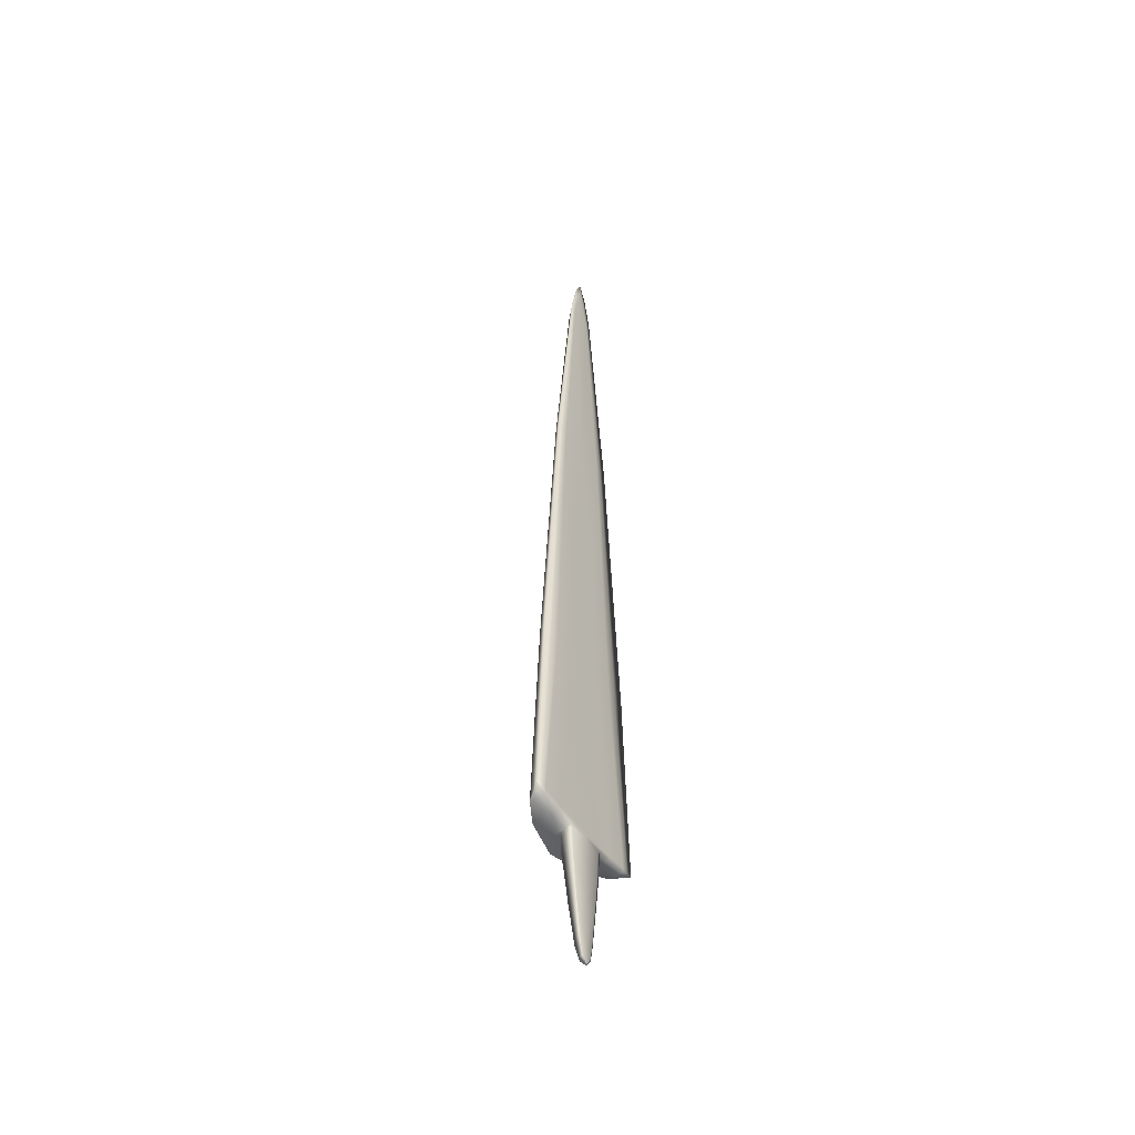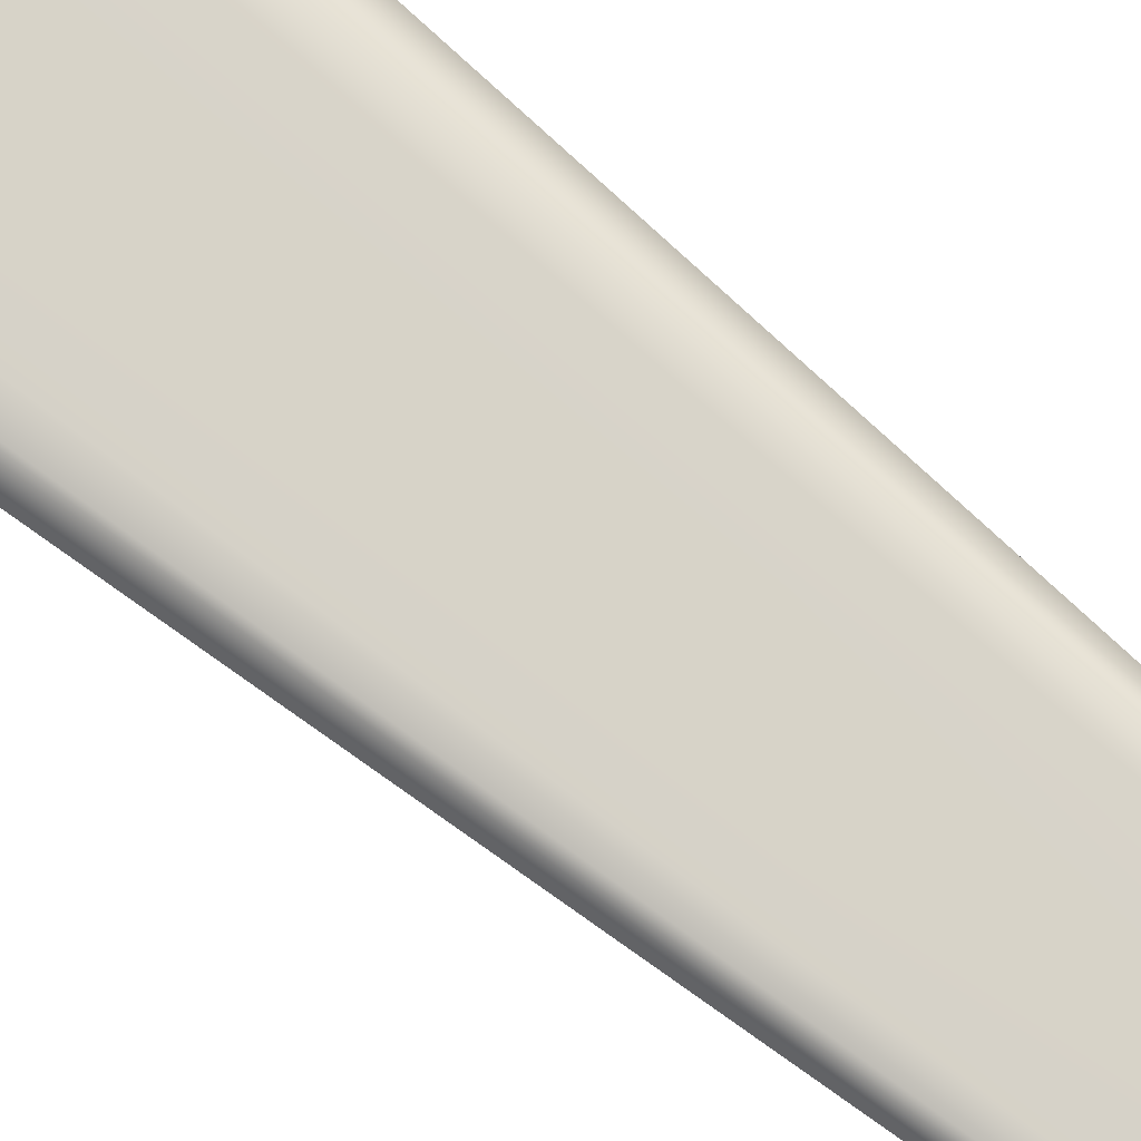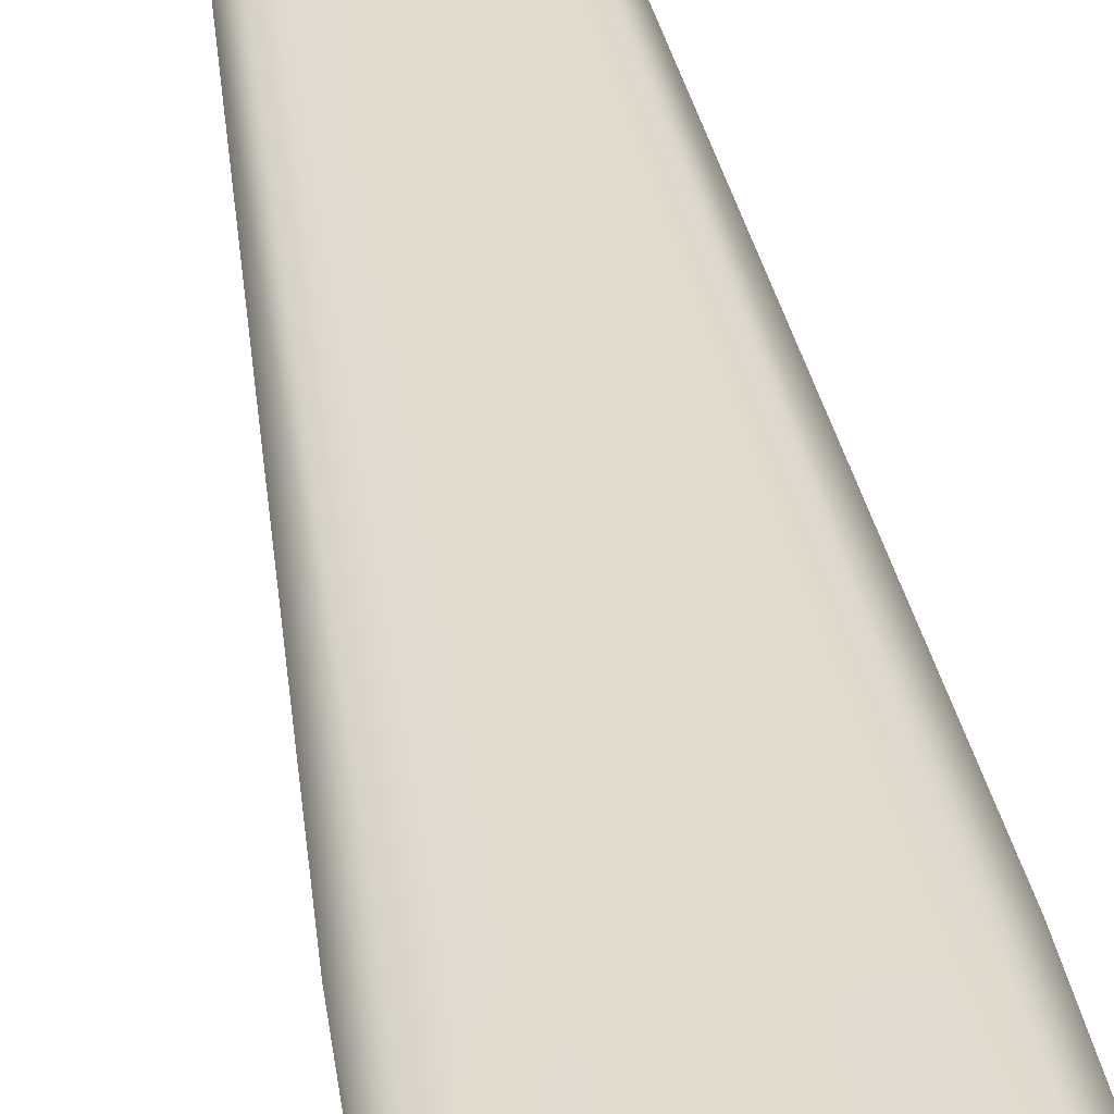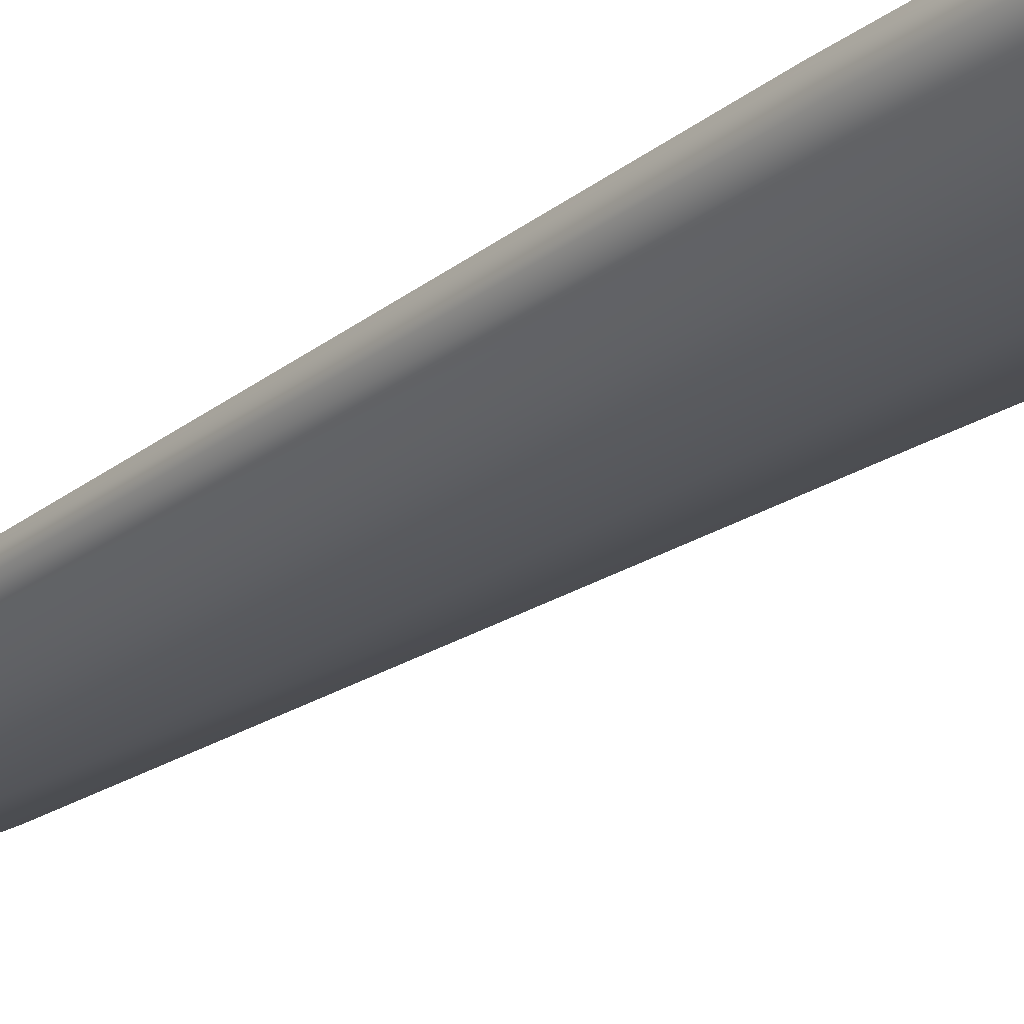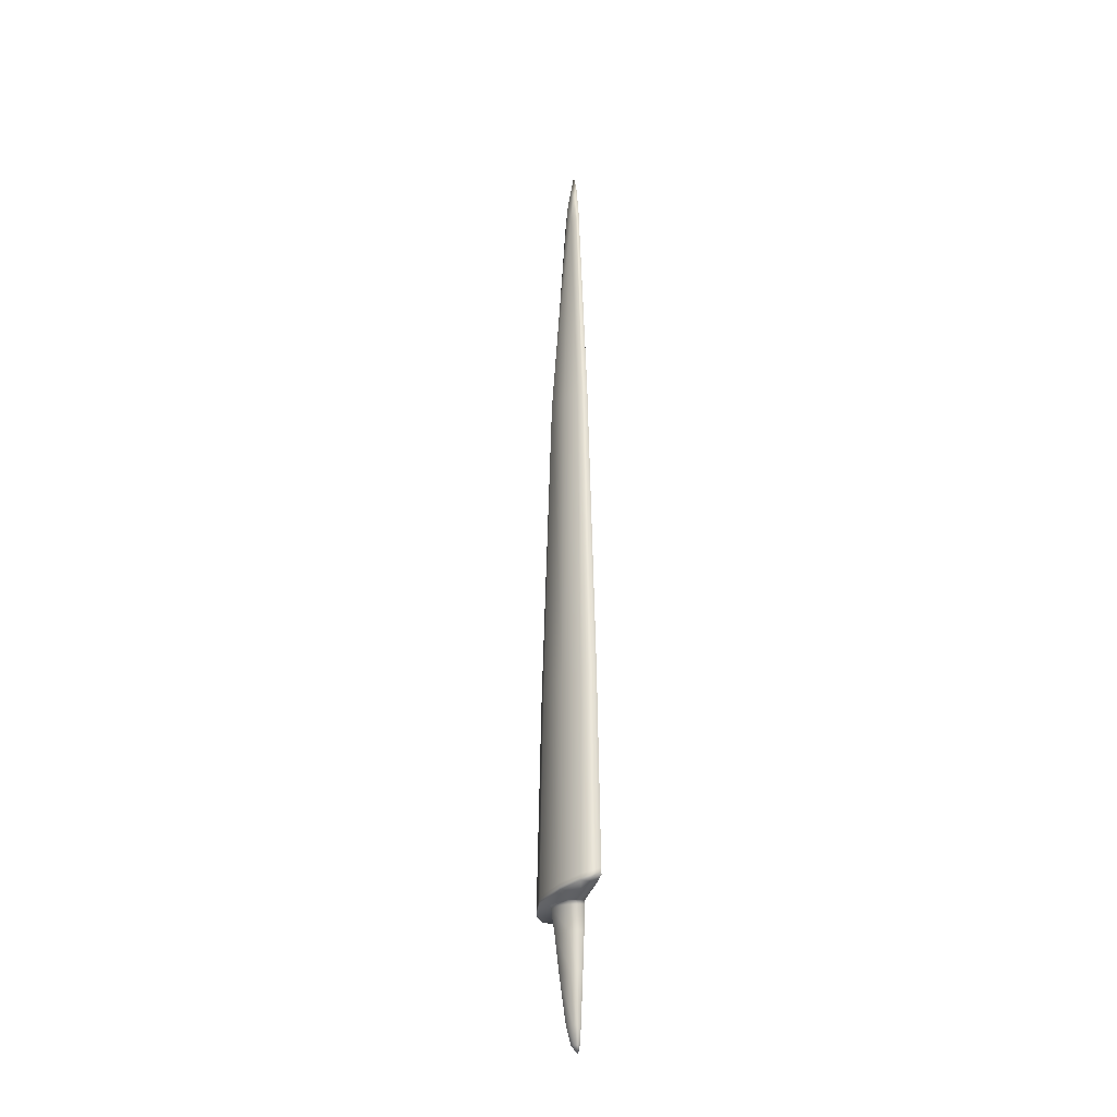
<metadata>
{"format":"obj","ext":"obj","renderer":"f3d","projection":"perspective","resolution":1024,"background":"white","views":[{"elev":-49.6,"azim":124.2,"up":"+Z"},{"elev":76.7,"azim":-50.8,"up":"+Y"},{"elev":34.0,"azim":171.5,"up":"+Y"},{"elev":-27.1,"azim":137.1,"up":"+Y"},{"elev":-29.5,"azim":72.9,"up":"+Z"}]}
</metadata>
<code>
g pm0503_00_LSwordBSkin
v 0.3337 0.01765 0.3997
v 0.3678 0.01764 0.3944
v 0.3678 0.01764 0.3997
v 0.3373 0.01765 0.3944
v 0.3339 0.01765 0.3944
v 0.3678 0.01764 0.3571
v 0.3357 0.01765 0.3571
v 0.3389 0.01765 0.3571
v 0.3678 0.01764 0.3012
v 0.3427 0.01765 0.3012
v 0.3452 0.01765 0.3012
v 0.3678 0.01764 0.2266
v 0.3529 0.01765 0.2266
v 0.3544 0.01765 0.2266
v 0.3595 0.01765 0.2021
v 0.3678 0.01764 0.1921
v 0.3586 0.01765 0.1993
v 0.3678 0.01764 0.1882
v 0.3378 0.006991 0.3997
v 0.3339 0.01765 0.3944
v 0.3337 0.01765 0.3997
v 0.3382 0.007154 0.3944
v 0.342 -0.003671 0.3997
v 0.3357 0.01765 0.3571
v 0.3424 -0.003344 0.3944
v 0.3678 -0.02251 0.3997
v 0.3678 -0.02175 0.3944
v 0.3678 -0.01641 0.3571
v 0.3404 0.0083 0.3571
v 0.3427 0.01765 0.3012
v 0.3452 -0.001053 0.3571
v 0.3465 0.01003 0.3012
v 0.3529 0.01765 0.2266
v 0.3503 0.002413 0.3012
v 0.3678 -0.009949 0.3012
v 0.3678 0.0001797 0.2266
v 0.3553 0.01279 0.2266
v 0.3586 0.01765 0.1993
v 0.3577 0.007931 0.2266
v 0.3601 0.01462 0.1993
v 0.3678 0.01764 0.1882
v 0.3617 0.0116 0.1993
v 0.3678 0.007561 0.1993
v 0.3678 0.01217 1.722
v 0.3538 0.01765 1.724
v 0.3678 0.01764 1.756
v 0.3532 0.01242 1.688
v 0.3404 0.01765 1.658
v 0.3527 0.007202 1.653
v 0.3678 0.006701 1.688
v 0.3422 0.01319 1.639
v 0.3006 0.01766 1.256
v 0.3328 -0.01193 1.256
v 0.3678 -0.02204 1.256
v 0.314 -0.02163 0.7364
v 0.3678 -0.03406 0.7364
v 0.3678 -0.03883 0.4103
v 0.3119 0.004436 1.256
v 0.3439 0.008729 1.62
v 0.3063 0.01105 1.256
v 0.2846 -0.00217 0.7364
v 0.2762 0.00775 0.7364
v 0.2678 0.01767 0.7364
v 0.3094 -0.02639 0.413
v 0.2749 -0.006936 0.4169
v 0.2655 0.005369 0.4191
v 0.2561 0.01767 0.4213
v 0.3094 -0.02647 0.4078
v 0.3678 -0.0389 0.405
v 0.2747 -0.007013 0.4117
v 0.2653 0.00533 0.414
v 0.2559 0.01767 0.4162
v 0.3093 -0.02655 0.4026
v 0.3678 -0.03898 0.3997
v 0.2746 -0.00709 0.4066
v 0.2651 0.005292 0.4089
v 0.2557 0.01767 0.4112
v 0.3678 0.01764 0.4064
v 0.3337 0.01765 0.3997
v 0.3678 0.01764 0.3997
v 0.3342 0.01765 0.4064
v 0.3678 0.01764 0.413
v 0.3097 0.01766 0.4078
v 0.3093 0.01766 0.4026
v 0.2746 0.01767 0.4066
v 0.3346 0.01765 0.413
v 0.3678 0.01764 0.5681
v 0.275 0.01767 0.4117
v 0.2651 0.01767 0.4089
v 0.3455 0.01765 0.5643
v 0.3678 0.01764 0.7364
v 0.3101 0.01766 0.413
v 0.2654 0.01767 0.414
v 0.2557 0.01767 0.4112
v 0.2559 0.01767 0.4162
v 0.3344 0.01765 0.7364
v 0.2754 0.01767 0.4169
v 0.2657 0.01767 0.4191
v 0.2561 0.01767 0.4213
v 0.3011 0.01766 0.7364
v 0.2844 0.01767 0.7364
v 0.2678 0.01767 0.7364
v 0.3006 0.01766 1.256
v 0.3399 0.01765 0.9962
v 0.3678 0.01764 0.9962
v 0.3678 0.01764 1.256
v 0.323 0.01766 1.256
v 0.3118 0.01766 1.256
v 0.3495 0.01765 1.649
v 0.3678 0.01764 1.649
v 0.345 0.01765 1.654
v 0.3404 0.01765 1.658
v 0.3585 0.01765 1.693
v 0.3678 0.01764 1.714
v 0.3678 0.01764 1.735
v 0.3561 0.01765 1.709
v 0.3538 0.01765 1.724
v 0.3678 0.01764 1.756
v 0.4797 0.01761 0.4162
v 0.4705 0.01762 0.4089
v 0.4799 0.01761 0.4112
v 0.4702 0.01762 0.414
v 0.4795 0.01761 0.4213
v 0.4606 0.01762 0.4117
v 0.461 0.01762 0.4066
v 0.4263 0.01763 0.4026
v 0.4699 0.01762 0.4191
v 0.4678 0.01762 0.7364
v 0.4602 0.01762 0.4169
v 0.4259 0.01763 0.4078
v 0.4019 0.01763 0.3997
v 0.4512 0.01762 0.7364
v 0.435 0.01763 1.256
v 0.4345 0.01763 0.7364
v 0.4126 0.01763 1.256
v 0.4011 0.01763 0.7364
v 0.4238 0.01763 1.256
v 0.3952 0.01764 1.658
v 0.4255 0.01763 0.413
v 0.4014 0.01763 0.4064
v 0.3678 0.01764 0.3997
v 0.3678 0.01764 0.4064
v 0.3906 0.01764 1.654
v 0.3818 0.01764 1.724
v 0.4009 0.01763 0.413
v 0.3678 0.01764 0.413
v 0.39 0.01764 0.5643
v 0.3678 0.01764 0.5681
v 0.3678 0.01764 0.7364
v 0.3678 0.01764 0.9962
v 0.3957 0.01764 0.9962
v 0.3678 0.01764 1.256
v 0.386 0.01764 1.649
v 0.3678 0.01764 1.649
v 0.3678 0.01764 1.714
v 0.3795 0.01764 1.709
v 0.3678 0.01764 1.756
v 0.3678 0.01764 1.735
v 0.3771 0.01764 1.693
v 0.4705 0.005236 0.4089
v 0.4797 0.01761 0.4162
v 0.4799 0.01761 0.4112
v 0.4703 0.005275 0.414
v 0.4795 0.01761 0.4213
v 0.4609 -0.007063 0.4117
v 0.461 -0.00714 0.4066
v 0.4701 0.005313 0.4191
v 0.4678 0.01762 0.7364
v 0.4607 -0.006986 0.4169
v 0.4262 -0.0265 0.4078
v 0.4263 -0.02658 0.4026
v 0.4594 0.0077 0.7364
v 0.435 0.01763 1.256
v 0.3678 -0.0389 0.405
v 0.3678 -0.03898 0.3997
v 0.3678 -0.03883 0.4103
v 0.4261 -0.02643 0.413
v 0.3678 -0.03406 0.7364
v 0.4216 -0.02166 0.7364
v 0.3678 -0.02204 1.256
v 0.451 -0.002216 0.7364
v 0.4293 0.01102 1.256
v 0.3952 0.01764 1.658
v 0.4236 0.004405 1.256
v 0.4028 -0.01195 1.256
v 0.3829 0.007194 1.653
v 0.3678 0.006701 1.688
v 0.3678 0.01217 1.722
v 0.3934 0.01318 1.639
v 0.3916 0.008716 1.62
v 0.3823 0.01242 1.688
v 0.3678 0.01764 1.756
v 0.3818 0.01764 1.724
v 0.2651 0.005292 0.4089
v 0.2651 0.01767 0.4089
v 0.2557 0.01767 0.4112
v 0.2746 0.00529 0.4066
v 0.2746 0.01767 0.4066
v 0.2746 -0.00709 0.4066
v 0.3093 0.01766 0.4026
v 0.3093 0.00528 0.4026
v 0.3337 0.01765 0.3997
v 0.3093 -0.02655 0.4026
v 0.3358 0.005561 0.3999
v 0.3378 0.006991 0.3997
v 0.3379 -0.006531 0.4001
v 0.342 -0.003671 0.3997
v 0.3678 -0.02251 0.3997
v 0.3678 -0.02457 0.3997
v 0.3976 -0.006547 0.4001
v 0.3678 -0.03898 0.3997
v 0.3936 -0.003685 0.3997
v 0.4263 -0.02658 0.4026
v 0.3977 0.006975 0.3997
v 0.4263 0.005248 0.4026
v 0.461 -0.00714 0.4066
v 0.3998 0.005544 0.3999
v 0.4019 0.01763 0.3997
v 0.4263 0.01763 0.4026
v 0.461 0.01762 0.4066
v 0.461 0.005239 0.4066
v 0.4705 0.005236 0.4089
v 0.4705 0.01762 0.4089
v 0.4799 0.01761 0.4112
v 0.3982 0.01764 0.3944
v 0.3999 0.01763 0.3571
v 0.4016 0.01763 0.3944
v 0.4019 0.01763 0.3997
v 0.3678 0.01764 0.3997
v 0.3678 0.01764 0.3944
v 0.3678 0.01764 0.3571
v 0.3967 0.01764 0.3571
v 0.3929 0.01764 0.3012
v 0.3678 0.01764 0.3012
v 0.3904 0.01764 0.3012
v 0.3827 0.01764 0.2266
v 0.3678 0.01764 0.2266
v 0.3812 0.01764 0.2266
v 0.377 0.01764 0.1993
v 0.3761 0.01764 0.2021
v 0.3678 0.01764 0.1921
v 0.3678 0.01764 0.1882
v 0.4019 0.01763 0.3997
v 0.4016 0.01763 0.3944
v 0.3974 0.007138 0.3944
v 0.3977 0.006975 0.3997
v 0.3999 0.01763 0.3571
v 0.3932 -0.003358 0.3944
v 0.3936 -0.003685 0.3997
v 0.3678 -0.02251 0.3997
v 0.3678 -0.02175 0.3944
v 0.3951 0.008285 0.3571
v 0.3929 0.01764 0.3012
v 0.3904 -0.001065 0.3571
v 0.3678 -0.01641 0.3571
v 0.3891 0.01002 0.3012
v 0.3827 0.01764 0.2266
v 0.3853 0.002404 0.3012
v 0.3678 -0.009949 0.3012
v 0.3803 0.01278 0.2266
v 0.3779 0.007926 0.2266
v 0.3678 0.0001797 0.2266
v 0.3738 0.0116 0.1993
v 0.3678 0.007561 0.1993
v 0.3678 0.01764 0.1882
v 0.3754 0.01462 0.1993
v 0.377 0.01764 0.1993
g pm0503_00_LSwordBSkin_0
f 3 2 1
f 2 4 1
f 4 5 1
f 2 6 4
f 5 4 7
f 6 8 4
f 4 8 7
f 6 9 8
f 7 8 10
f 9 11 8
f 8 11 10
f 9 12 11
f 10 11 13
f 12 14 11
f 11 14 13
f 12 15 14
f 14 15 13
f 16 15 12
f 15 17 13
f 17 15 16
f 18 17 16
f 21 20 19
f 20 22 19
f 19 22 23
f 20 24 22
f 22 25 23
f 23 25 26
f 25 27 26
f 27 25 28
f 24 29 22
f 22 29 25
f 24 30 29
f 25 31 28
f 29 31 25
f 30 32 29
f 29 32 31
f 30 33 32
f 28 31 34
f 32 34 31
f 35 28 34
f 35 34 36
f 33 37 32
f 32 37 34
f 33 38 37
f 34 39 36
f 37 39 34
f 38 40 37
f 37 40 39
f 40 38 41
f 39 42 36
f 40 42 39
f 42 40 41
f 42 43 36
f 43 42 41
f 46 45 44
f 45 47 44
f 47 45 48
f 44 47 49
f 50 44 49
f 51 47 48
f 49 47 51
f 51 48 52
f 50 49 53
f 54 50 53
f 54 53 55
f 56 54 55
f 57 56 55
f 53 49 58
f 55 53 58
f 59 49 51
f 49 59 58
f 59 51 60
f 60 51 52
f 58 59 60
f 61 55 58
f 61 58 60
f 62 60 52
f 62 61 60
f 63 62 52
f 64 57 55
f 64 55 61
f 65 61 62
f 65 64 61
f 66 62 63
f 66 65 62
f 67 66 63
f 57 64 68
f 68 64 65
f 69 57 68
f 70 65 66
f 70 68 65
f 71 66 67
f 71 70 66
f 72 71 67
f 69 68 73
f 73 68 70
f 74 69 73
f 75 73 70
f 75 70 71
f 76 75 71
f 76 71 72
f 77 76 72
f 80 79 78
f 79 81 78
f 78 81 82
f 83 81 79
f 84 83 79
f 84 85 83
f 81 86 82
f 86 81 83
f 82 86 87
f 85 88 83
f 85 89 88
f 86 90 87
f 91 87 90
f 92 86 83
f 90 86 92
f 83 88 92
f 89 93 88
f 89 94 93
f 94 95 93
f 96 91 90
f 96 90 92
f 88 97 92
f 88 93 97
f 92 97 96
f 93 95 98
f 93 98 97
f 95 99 98
f 97 98 100
f 97 100 96
f 98 99 101
f 98 101 100
f 99 102 101
f 101 102 103
f 91 96 104
f 105 91 104
f 106 105 104
f 104 96 107
f 96 100 107
f 107 106 104
f 100 101 108
f 108 101 103
f 107 100 108
f 106 107 109
f 107 108 109
f 110 106 109
f 108 103 111
f 108 111 109
f 103 112 111
f 109 113 110
f 109 111 113
f 113 114 110
f 114 113 115
f 111 112 116
f 111 116 113
f 113 116 115
f 112 117 116
f 115 116 118
f 116 117 118
f 121 120 119
f 120 122 119
f 119 122 123
f 124 122 120
f 125 124 120
f 125 126 124
f 122 127 123
f 123 127 128
f 124 129 122
f 129 127 122
f 126 130 124
f 124 130 129
f 126 131 130
f 127 132 128
f 128 132 133
f 129 134 127
f 134 132 127
f 134 135 132
f 134 136 135
f 132 137 133
f 135 137 132
f 138 133 137
f 129 139 134
f 130 139 129
f 139 136 134
f 131 140 130
f 130 140 139
f 131 141 140
f 141 142 140
f 143 138 137
f 143 137 135
f 144 138 143
f 140 142 145
f 140 145 139
f 142 146 145
f 139 145 147
f 145 146 147
f 136 139 147
f 146 148 147
f 136 147 148
f 149 136 148
f 136 149 150
f 151 136 150
f 136 151 135
f 151 150 152
f 135 151 152
f 153 135 152
f 154 153 152
f 153 143 135
f 154 155 153
f 156 143 153
f 156 144 143
f 144 156 157
f 156 158 157
f 155 158 156
f 155 159 153
f 159 155 156
f 159 156 153
f 162 161 160
f 161 163 160
f 161 164 163
f 160 163 165
f 166 160 165
f 164 167 163
f 164 168 167
f 165 163 169
f 163 167 169
f 166 165 170
f 171 166 170
f 168 172 167
f 172 168 173
f 170 174 171
f 174 175 171
f 176 174 170
f 170 165 177
f 177 176 170
f 165 169 177
f 176 177 178
f 177 179 178
f 177 169 179
f 180 178 179
f 169 167 181
f 167 172 181
f 169 181 179
f 182 172 173
f 181 172 182
f 182 173 183
f 179 181 184
f 184 181 182
f 185 180 179
f 185 179 184
f 180 185 186
f 186 185 184
f 187 180 186
f 188 187 186
f 189 182 183
f 184 182 189
f 190 186 184
f 190 184 189
f 186 190 189
f 191 188 186
f 191 186 189
f 191 189 183
f 192 188 191
f 193 191 183
f 193 192 191
f 196 195 194
f 195 197 194
f 195 198 197
f 199 194 197
f 198 200 197
f 199 197 201
f 200 201 197
f 200 202 201
f 203 199 201
f 202 204 201
f 205 204 202
f 201 204 206
f 206 204 205
f 203 201 206
f 207 206 205
f 207 208 206
f 203 206 209
f 208 209 206
f 210 209 208
f 211 203 209
f 211 209 210
f 212 210 208
f 213 211 210
f 212 214 210
f 213 210 215
f 213 215 216
f 214 217 210
f 210 217 215
f 218 217 214
f 217 218 219
f 215 217 219
f 219 220 215
f 215 221 216
f 220 221 215
f 222 216 221
f 220 223 221
f 222 221 223
f 224 222 223
f 227 226 225
f 227 225 228
f 228 225 229
f 225 230 229
f 230 225 231
f 226 232 225
f 225 232 231
f 226 233 232
f 231 232 234
f 233 235 232
f 232 235 234
f 233 236 235
f 234 235 237
f 236 238 235
f 235 238 237
f 236 239 238
f 238 240 237
f 239 240 238
f 240 241 237
f 239 242 240
f 242 241 240
f 245 244 243
f 246 245 243
f 244 245 247
f 248 245 246
f 249 248 246
f 249 250 248
f 250 251 248
f 245 252 247
f 245 248 252
f 247 252 253
f 248 251 254
f 248 254 252
f 251 255 254
f 252 256 253
f 252 254 256
f 253 256 257
f 254 255 258
f 254 258 256
f 255 259 258
f 256 260 257
f 256 258 260
f 258 259 261
f 258 261 260
f 259 262 261
f 261 262 263
f 261 263 260
f 262 264 263
f 263 264 265
f 260 266 257
f 263 266 260
f 266 263 265
f 266 267 257
f 267 266 265

</code>
